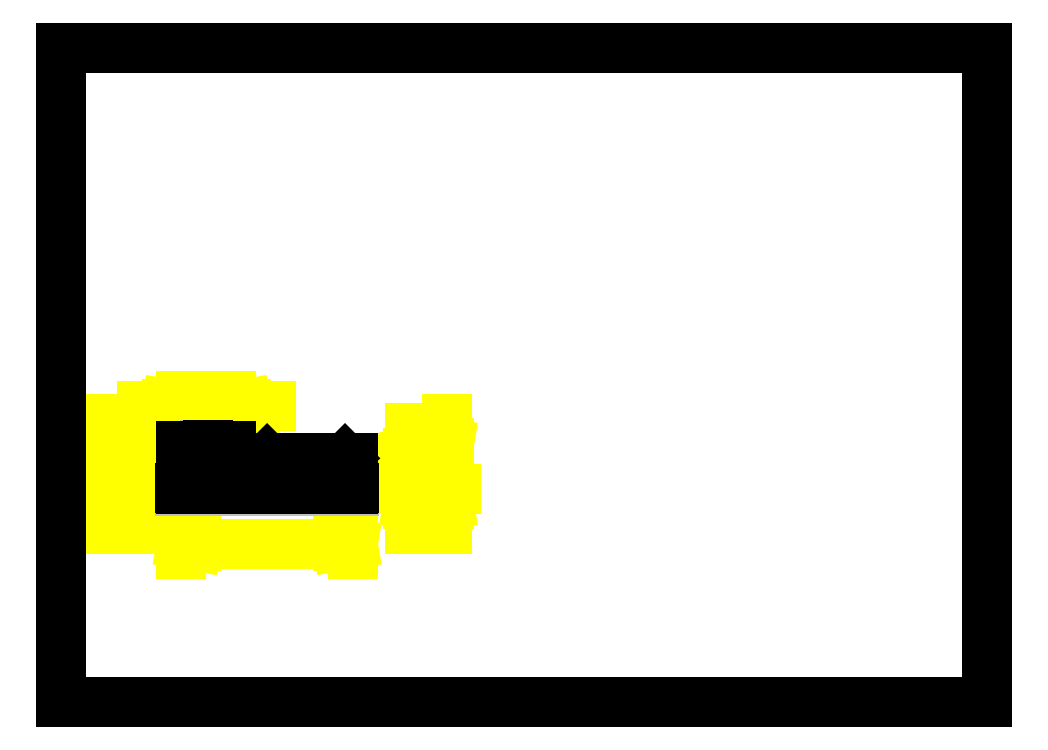
<metadata>
{"format":"dxf","ext":"dxf","renderer":"ezdxf+matplotlib","layout":"modelspace","background":"white","min_lineweight":24,"dpi":150}
</metadata>
<code>
0
SECTION
2
ENTITIES
0
DIMENSION
8
0
2
*D0
10
0.4948
20
3.082
11
0.5104
21
2.885
70
160
71
2
72
2
41
0.9
42
10
3
DIMSTYLE_1
13
1.993
23
2.688
14
1.993
24
3.082
50
90
0
DIMENSION
8
0
2
*D1
10
1.106
20
2.845
11
1.11
21
2.767
70
160
71
2
72
2
41
0.9
42
4
3
DIMSTYLE_1
13
1.596
23
2.688
14
1.596
24
2.845
50
90
0
DIMENSION
8
0
2
*D2
10
1.517
20
3.739
11
1.832
21
3.739
70
160
71
2
72
2
41
0.9
42
16
1
{\fSymbol_ASME;\W1;?}<>
3
DIMSTYLE_1
13
2.147
23
3.082
14
1.517
24
3.082
50
180
0
DIMENSION
8
0
2
*D3
10
0.1921
20
2.688
11
0.2117
21
2.963
70
160
71
2
72
2
41
0.9
42
14
3
DIMSTYLE_1
13
1.517
23
3.239
14
1.517
24
2.688
50
270
0
DIMENSION
8
0
2
*D4
10
0.9449
20
2.963
11
0.9449
21
2.826
70
160
71
2
72
2
41
0.9
42
7
3
DIMSTYLE_1
13
1.763
23
2.688
14
1.993
24
2.963
50
90
0
DIMENSION
8
0
2
*D5
10
2.147
20
3.502
11
2.468
21
3.502
70
160
71
1
72
2
41
0.9
42
2
3
DIMSTYLE_1
13
2.226
23
3.082
14
2.147
24
3.239
50
180
0
DIMENSION
8
0
2
*D6
10
3.682
20
2
11
2.686
21
2
70
160
71
2
72
2
41
0.9
42
55
3
DIMSTYLE_1
13
1.517
23
2.688
14
3.682
24
2.688
0
DIMENSION
8
0
2
*D7
10
4.409
20
2.963
11
4.409
21
2.823
70
160
71
2
72
2
41
0.9
42
7
3
DIMSTYLE_1
13
3.682
23
2.688
14
3.466
24
2.963
50
90
0
DIMENSION
8
0
2
*D8
10
4.867
20
3.082
11
4.883
21
3.028
70
160
71
2
72
2
41
0.9
42
10
3
DIMSTYLE_1
13
3.682
23
2.688
14
3.682
24
3.082
50
90
0
LINE
8
0
10
0
20
-0
11
0
21
8.268
0
LINE
8
0
10
0
20
-0
11
11.69
21
-0
0
LINE
8
0
10
0
20
8.268
11
11.69
21
8.268
0
LINE
8
0
10
11.69
20
-0
11
11.69
21
8.268
0
LINE
8
0
10
1.517
20
2.688
11
1.517
21
3.239
0
LINE
8
0
10
1.596
20
2.845
11
1.596
21
2.688
0
LINE
8
0
10
1.674
20
2.845
11
1.674
21
3.239
0
LINE
8
0
10
1.763
20
2.688
11
1.763
21
3.082
0
LINE
8
0
10
1.814
20
3.252
11
1.814
21
2.675
0
LINE
8
0
10
1.849
20
3.252
11
1.849
21
2.675
0
LINE
8
0
10
1.989
20
2.845
11
1.989
21
3.239
0
LINE
8
0
10
1.993
20
2.963
11
1.993
21
3.082
0
LINE
8
0
10
2.068
20
2.845
11
2.068
21
2.688
0
LINE
8
0
10
2.147
20
3.082
11
2.147
21
3.239
0
LINE
8
0
10
2.226
20
2.963
11
2.226
21
3.082
0
LINE
8
0
10
3.695
20
2.67
11
1.504
21
2.67
0
LINE
8
0
10
2.369
20
3.082
11
2.369
21
2.963
0
LINE
8
0
10
2.377
20
3.082
11
2.377
21
2.963
0
LINE
8
0
10
1.517
20
2.688
11
3.682
21
2.688
0
LINE
8
0
10
3.695
20
2.705
11
1.504
21
2.705
0
LINE
8
0
10
2.4
20
3.082
11
2.4
21
2.963
0
LINE
8
0
10
2.501
20
2.963
11
2.501
21
3.082
0
LINE
8
0
10
2.068
20
2.845
11
1.596
21
2.845
0
LINE
8
0
10
3.466
20
2.963
11
2.718
21
2.963
0
LINE
8
0
10
2.501
20
2.963
11
1.993
21
2.963
0
LINE
8
0
10
2.718
20
2.963
11
2.6
21
3.082
0
LINE
8
0
10
2.718
20
2.688
11
2.718
21
2.963
0
LINE
8
0
10
1.763
20
3.082
11
2.226
21
3.082
0
LINE
8
0
10
2.369
20
3.082
11
3.682
21
3.082
0
LINE
8
0
10
2.147
20
3.239
11
1.517
21
3.239
0
LINE
8
0
10
2.963
20
2.688
11
2.963
21
3.082
0
LINE
8
0
10
3.466
20
2.963
11
3.584
21
3.082
0
LINE
8
0
10
3.466
20
2.688
11
3.466
21
2.963
0
LINE
8
0
10
3.682
20
2.688
11
3.682
21
3.082
0
ENDSEC
0
EOF

</code>
